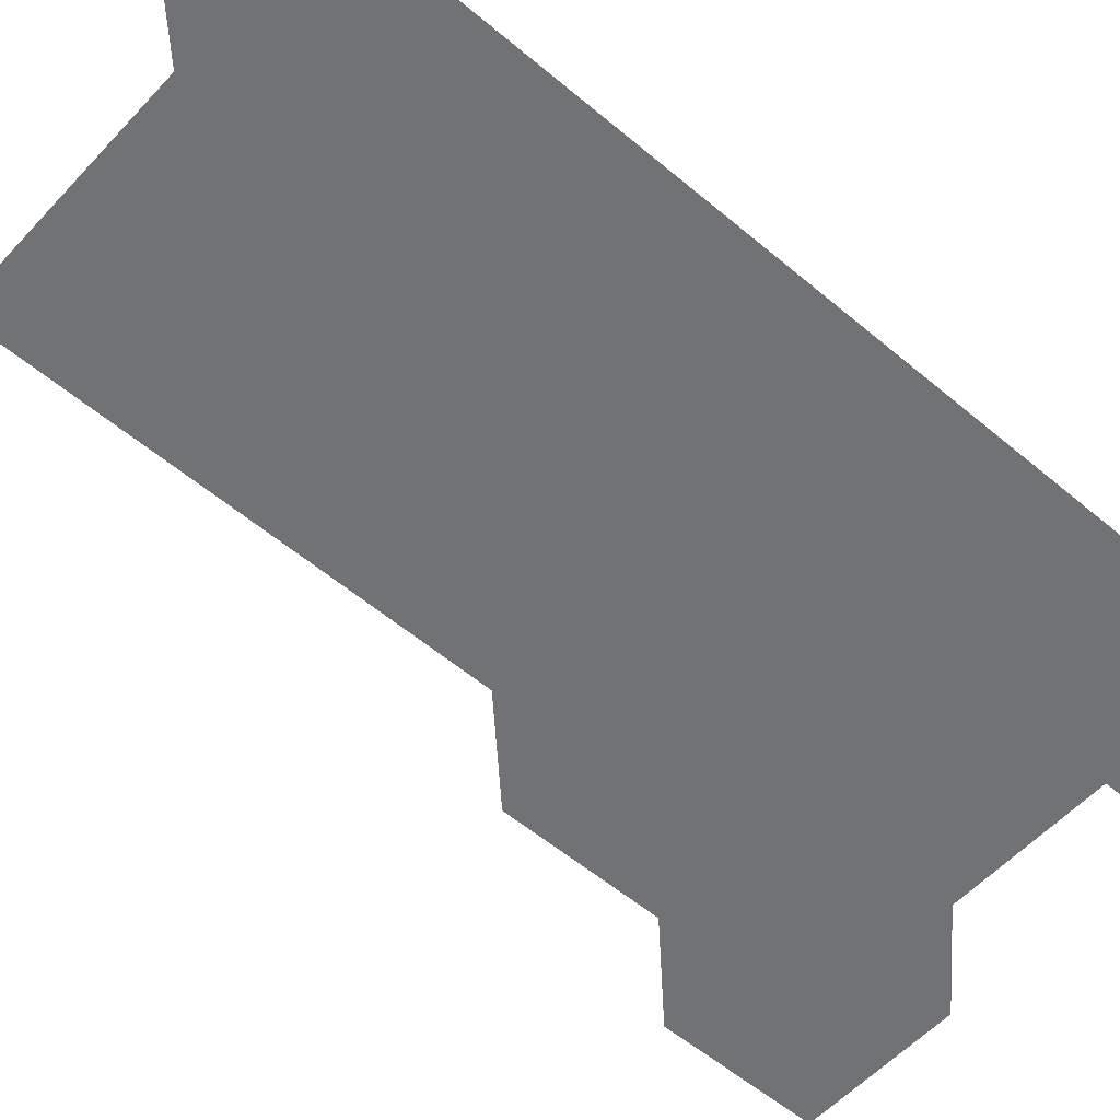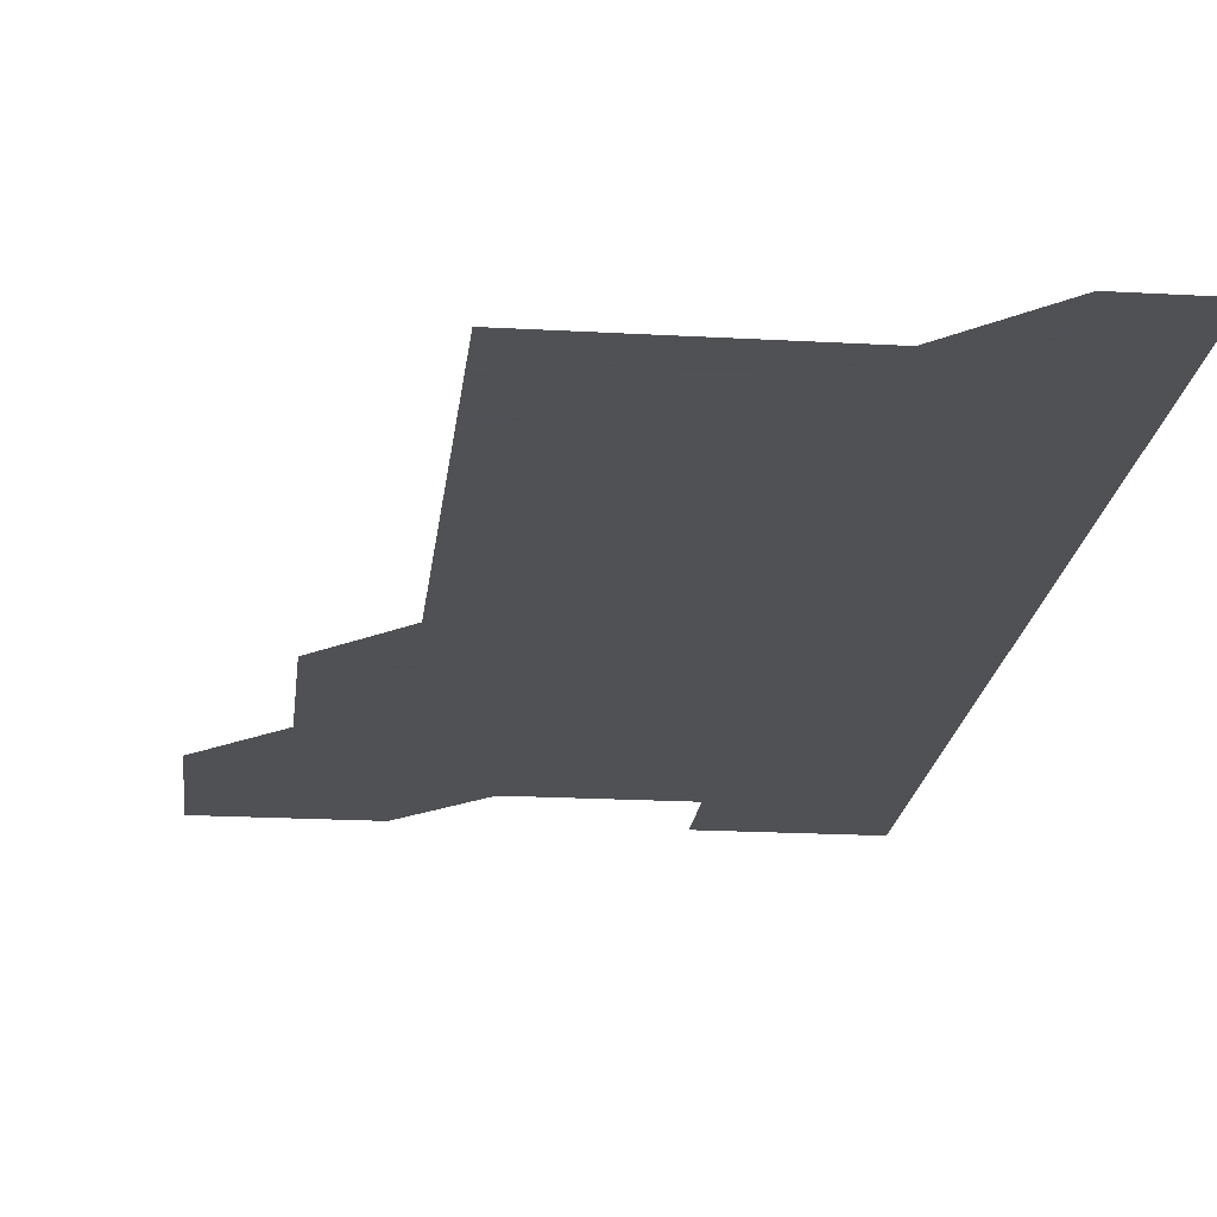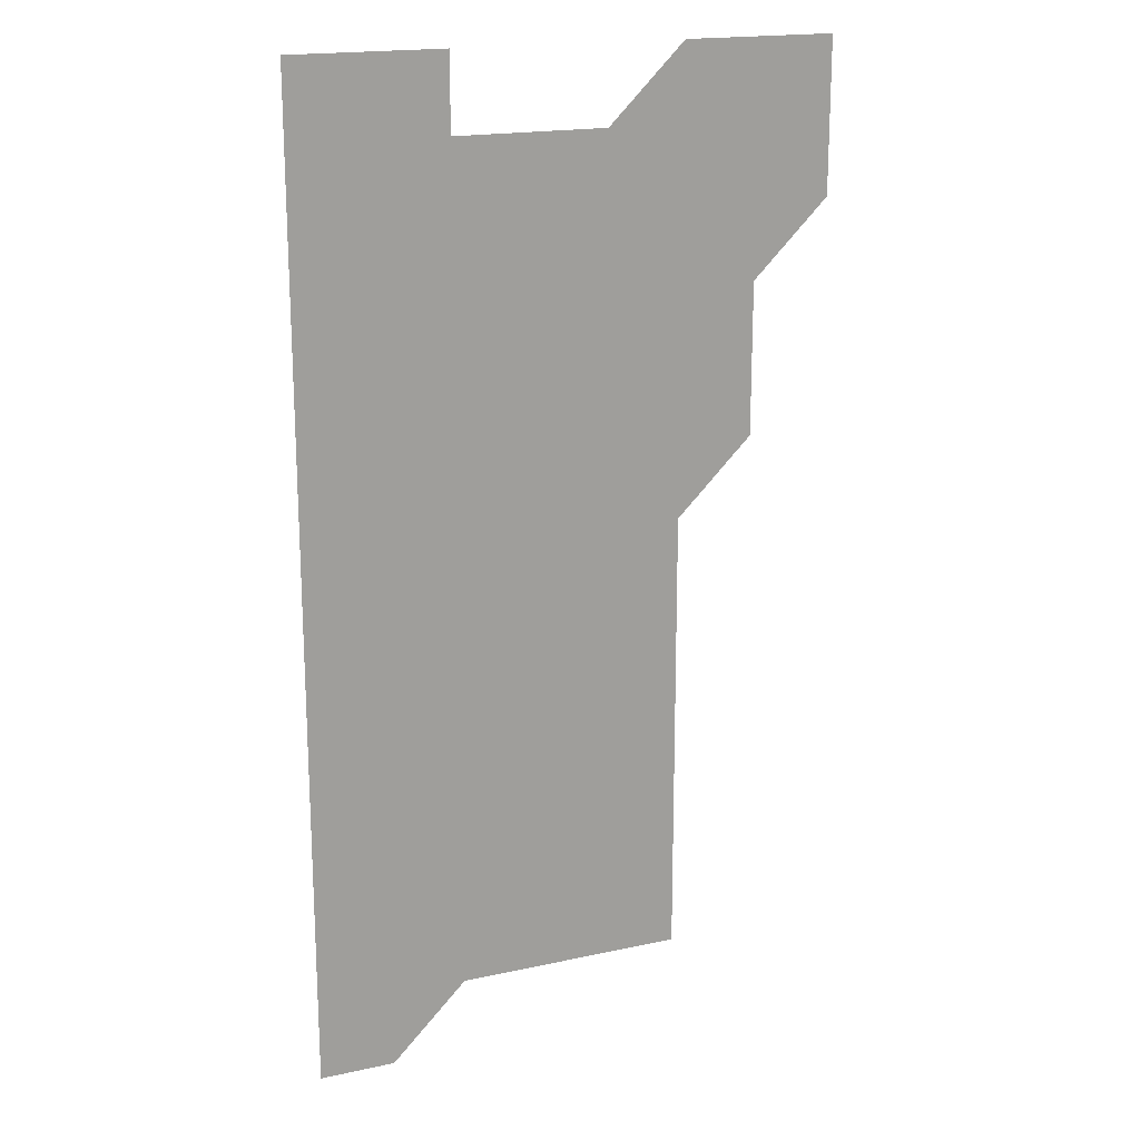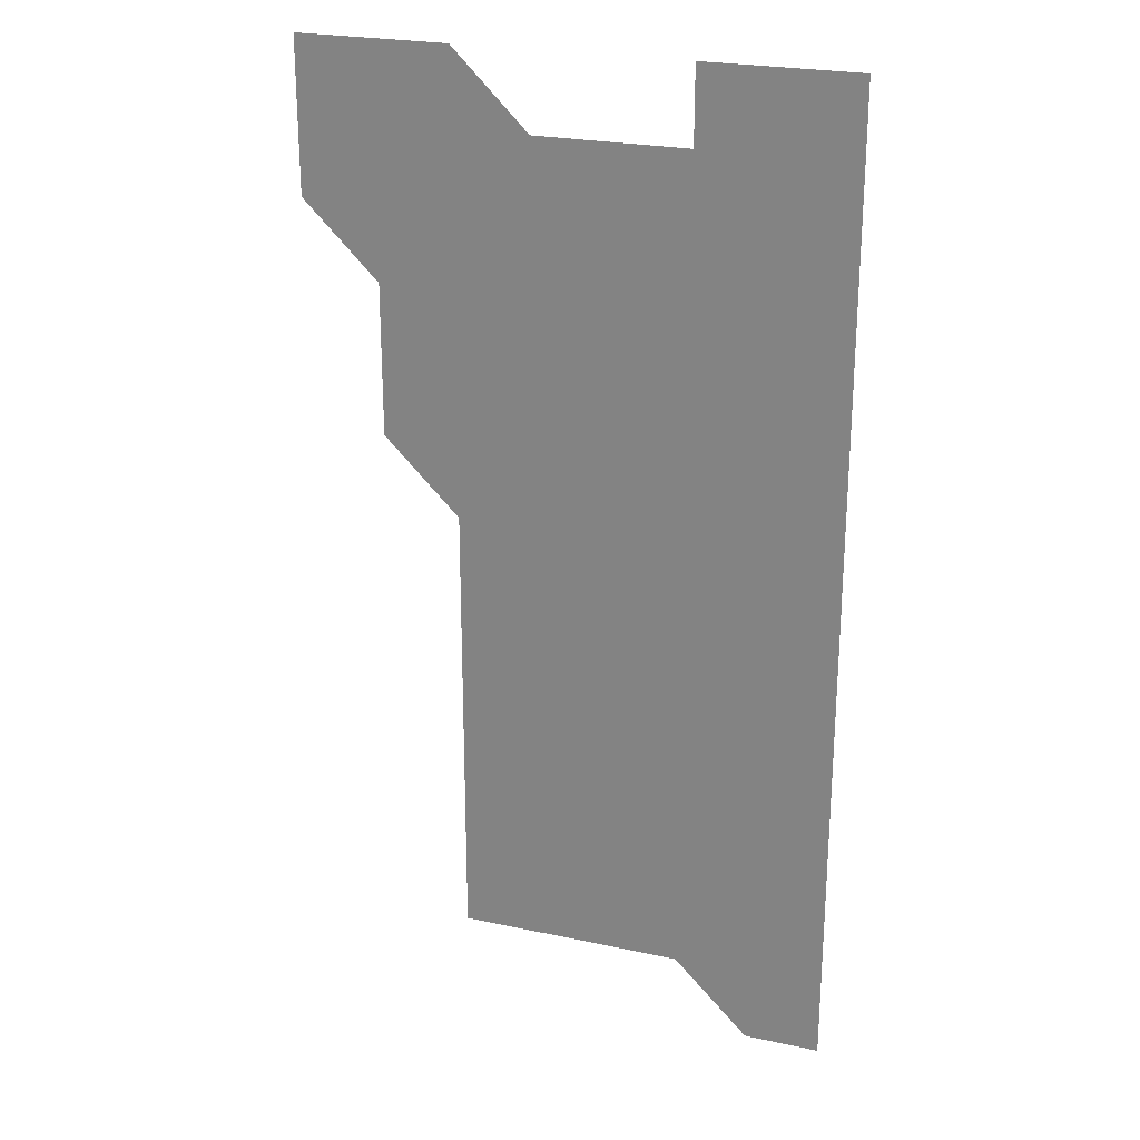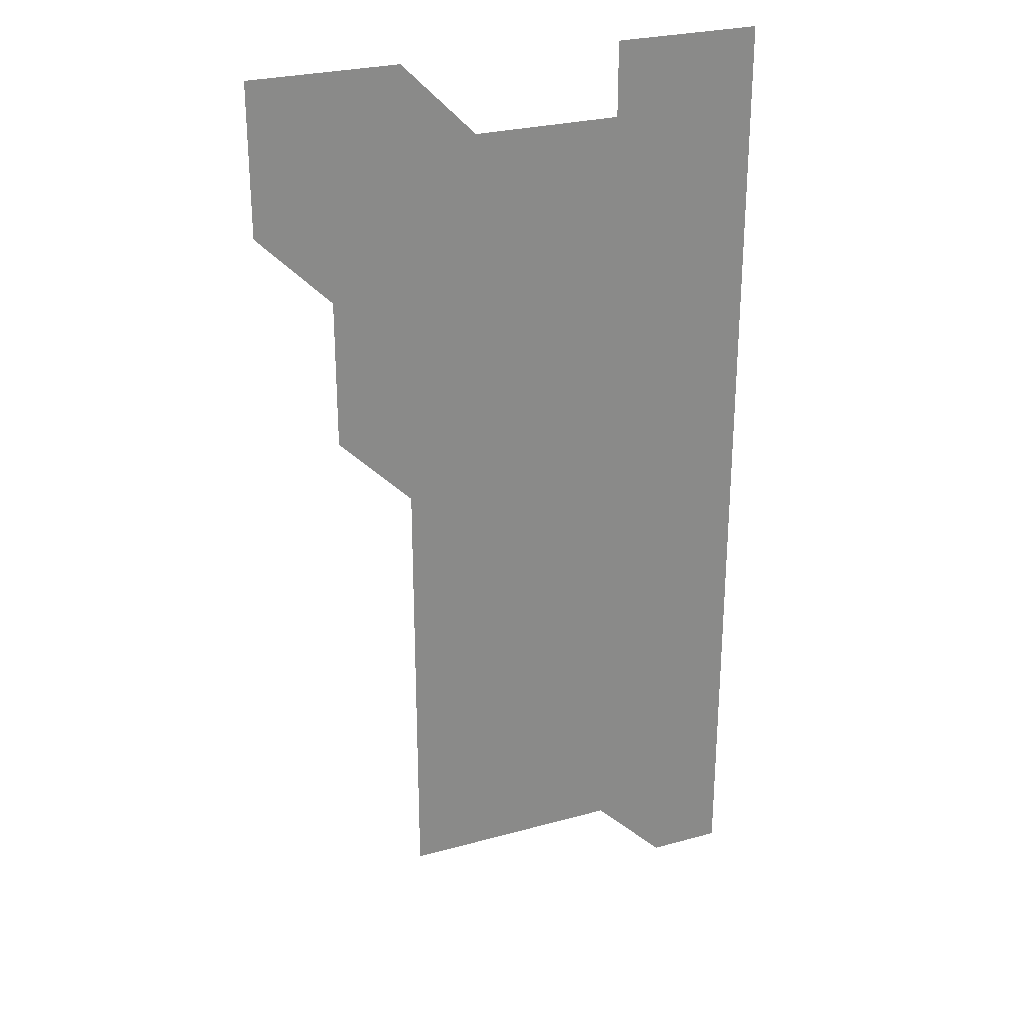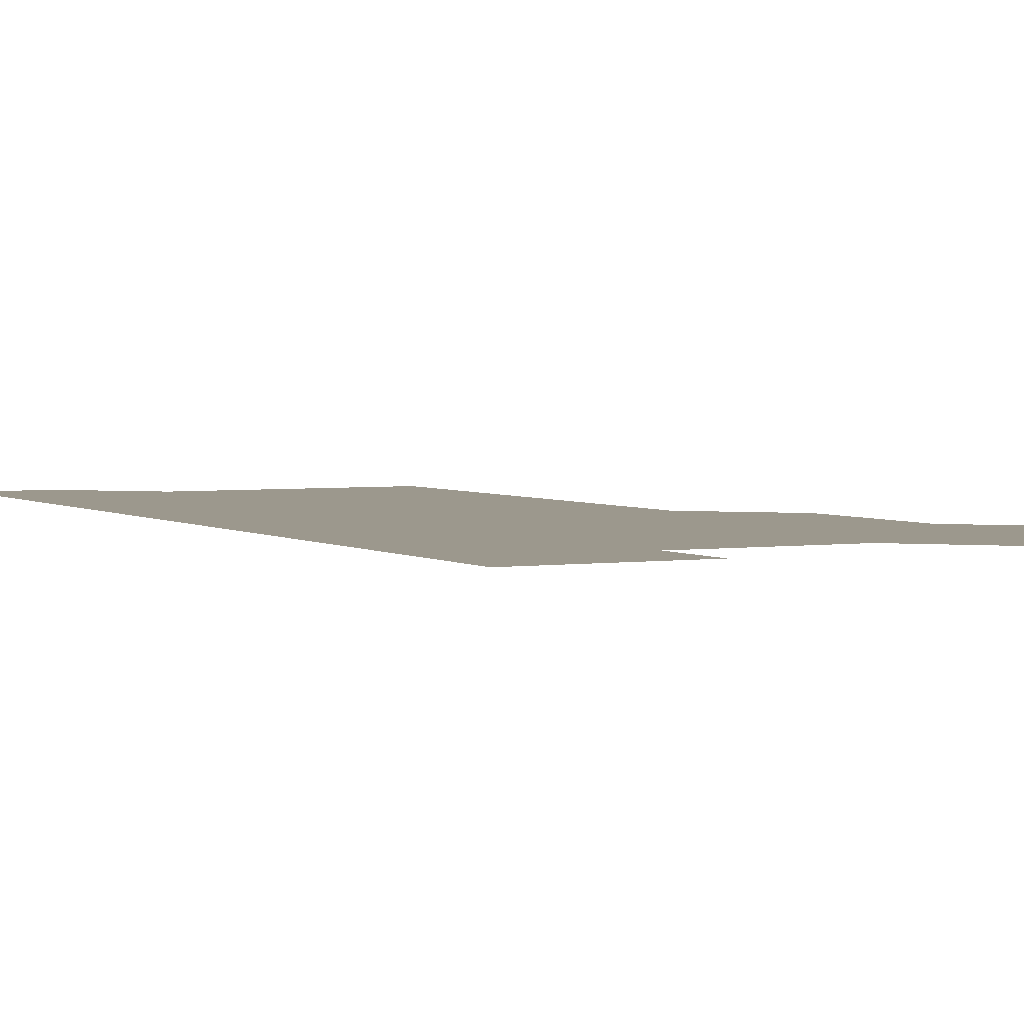
<metadata>
{"format":"obj","ext":"obj","renderer":"f3d","projection":"perspective","resolution":1024,"background":"white","views":[{"elev":-55.4,"azim":48.3,"up":"+Z"},{"elev":-19.5,"azim":-6.1,"up":"+Z"},{"elev":18.4,"azim":157.3,"up":"+Y"},{"elev":24.2,"azim":19.6,"up":"+Y"},{"elev":26.9,"azim":-23.2,"up":"+Y"},{"elev":3.1,"azim":152.9,"up":"+Z"}]}
</metadata>
<code>
v 481 511 0
v 481 541 0
v 481 571 0
v 511 421 0
v 511 451 0
v 511 481 0
v 511 511 0
v 511 541 0
v 511 571 0
v 541 211 0
v 541 241 0
v 541 271 0
v 541 301 0
v 541 331 0
v 541 361 0
v 541 391 0
v 541 421 0
v 541 451 0
v 541 481 0
v 541 511 0
v 541 541 0
v 541 571 0
v 571 211 0
v 571 241 0
v 571 271 0
v 571 301 0
v 571 331 0
v 571 361 0
v 571 391 0
v 571 421 0
v 571 451 0
v 571 481 0
v 571 511 0
v 571 541 0
v 601 211 0
v 601 241 0
v 601 271 0
v 601 301 0
v 601 331 0
v 601 361 0
v 601 391 0
v 601 421 0
v 601 451 0
v 601 481 0
v 601 511 0
v 601 541 0
v 631 211 0
v 631 241 0
v 631 271 0
v 631 301 0
v 631 331 0
v 631 361 0
v 631 391 0
v 631 421 0
v 631 451 0
v 631 481 0
v 631 511 0
v 631 541 0
v 631 571 0
v 661 181 0
v 661 211 0
v 661 241 0
v 661 271 0
v 661 301 0
v 661 331 0
v 661 361 0
v 661 391 0
v 661 421 0
v 661 451 0
v 661 481 0
v 661 511 0
v 661 541 0
v 661 571 0
v 691 181 0
v 691 211 0
v 691 241 0
v 691 271 0
v 691 301 0
v 691 331 0
v 691 361 0
v 691 391 0
v 691 421 0
v 691 451 0
v 691 481 0
v 691 511 0
v 691 541 0
v 691 571 0
f 6 7 1
f 1 7 2
f 7 8 2
f 2 8 3
f 8 9 3
f 16 17 4
f 4 17 5
f 17 18 5
f 5 18 6
f 18 19 6
f 6 19 7
f 19 20 7
f 7 20 8
f 20 21 8
f 8 21 9
f 21 22 9
f 10 23 11
f 23 24 11
f 11 24 12
f 24 25 12
f 12 25 13
f 25 26 13
f 13 26 14
f 26 27 14
f 14 27 15
f 27 28 15
f 15 28 16
f 28 29 16
f 16 29 17
f 29 30 17
f 17 30 18
f 30 31 18
f 18 31 19
f 31 32 19
f 19 32 20
f 32 33 20
f 20 33 21
f 33 34 21
f 21 34 22
f 23 35 24
f 35 36 24
f 24 36 25
f 36 37 25
f 25 37 26
f 37 38 26
f 26 38 27
f 38 39 27
f 27 39 28
f 39 40 28
f 28 40 29
f 40 41 29
f 29 41 30
f 41 42 30
f 30 42 31
f 42 43 31
f 31 43 32
f 43 44 32
f 32 44 33
f 44 45 33
f 33 45 34
f 45 46 34
f 35 47 36
f 47 48 36
f 36 48 37
f 48 49 37
f 37 49 38
f 49 50 38
f 38 50 39
f 50 51 39
f 39 51 40
f 51 52 40
f 40 52 41
f 52 53 41
f 41 53 42
f 53 54 42
f 42 54 43
f 54 55 43
f 43 55 44
f 55 56 44
f 44 56 45
f 56 57 45
f 45 57 46
f 57 58 46
f 60 61 47
f 47 61 48
f 61 62 48
f 48 62 49
f 62 63 49
f 49 63 50
f 63 64 50
f 50 64 51
f 64 65 51
f 51 65 52
f 65 66 52
f 52 66 53
f 66 67 53
f 53 67 54
f 67 68 54
f 54 68 55
f 68 69 55
f 55 69 56
f 69 70 56
f 56 70 57
f 70 71 57
f 57 71 58
f 71 72 58
f 58 72 59
f 72 73 59
f 60 74 61
f 74 75 61
f 61 75 62
f 75 76 62
f 62 76 63
f 76 77 63
f 63 77 64
f 77 78 64
f 64 78 65
f 78 79 65
f 65 79 66
f 79 80 66
f 66 80 67
f 80 81 67
f 67 81 68
f 81 82 68
f 68 82 69
f 82 83 69
f 69 83 70
f 83 84 70
f 70 84 71
f 84 85 71
f 71 85 72
f 85 86 72
f 72 86 73
f 86 87 73

</code>
